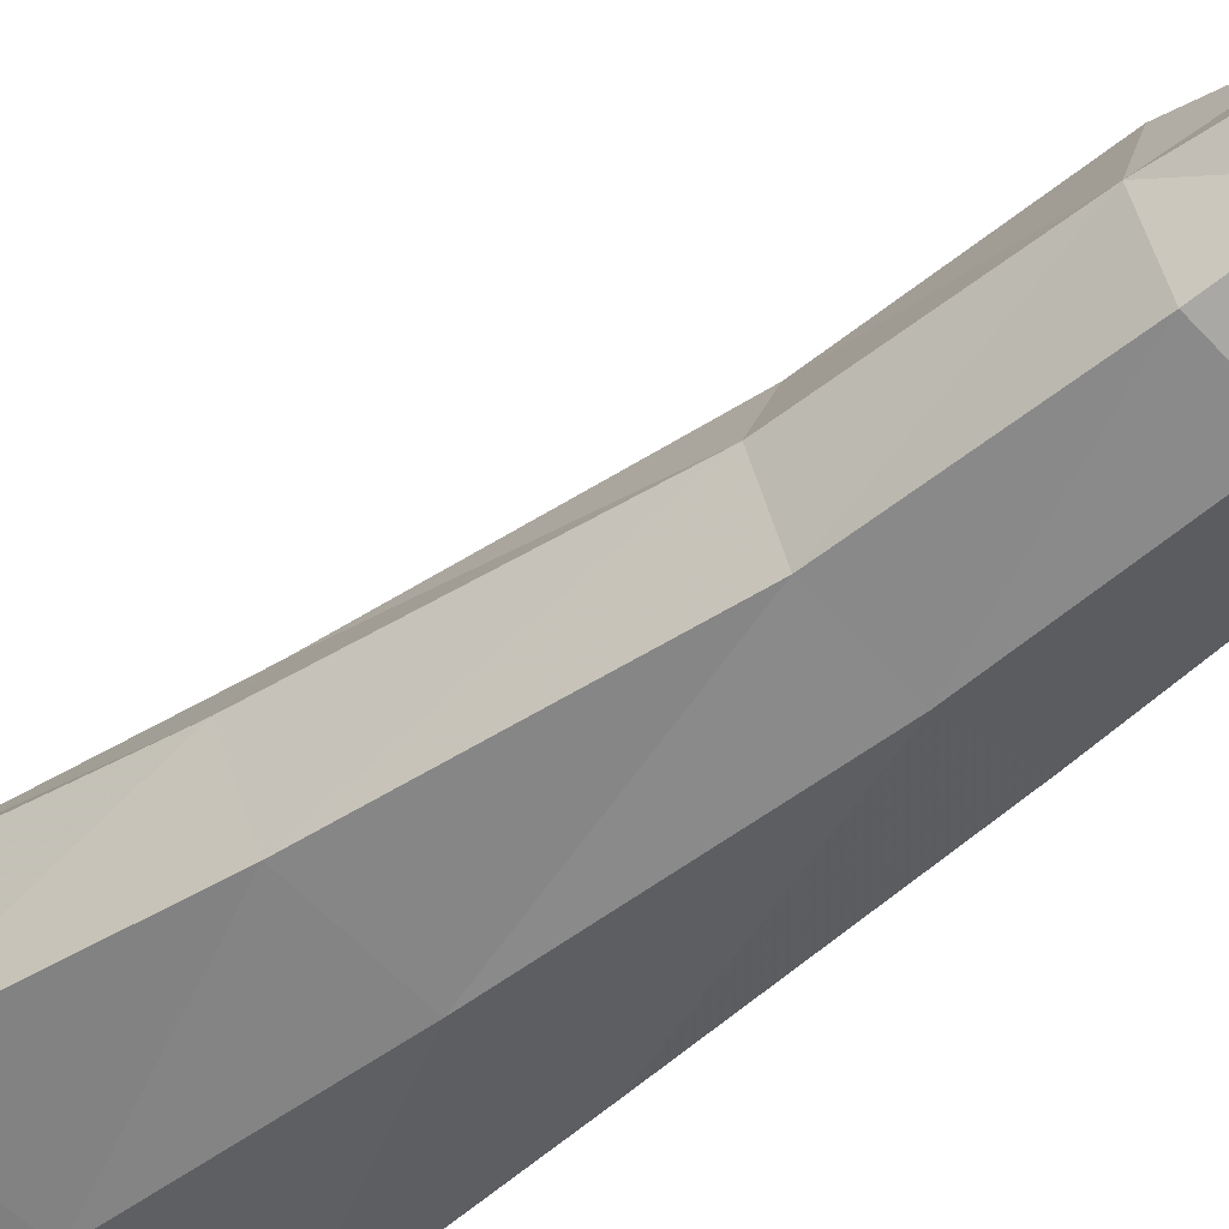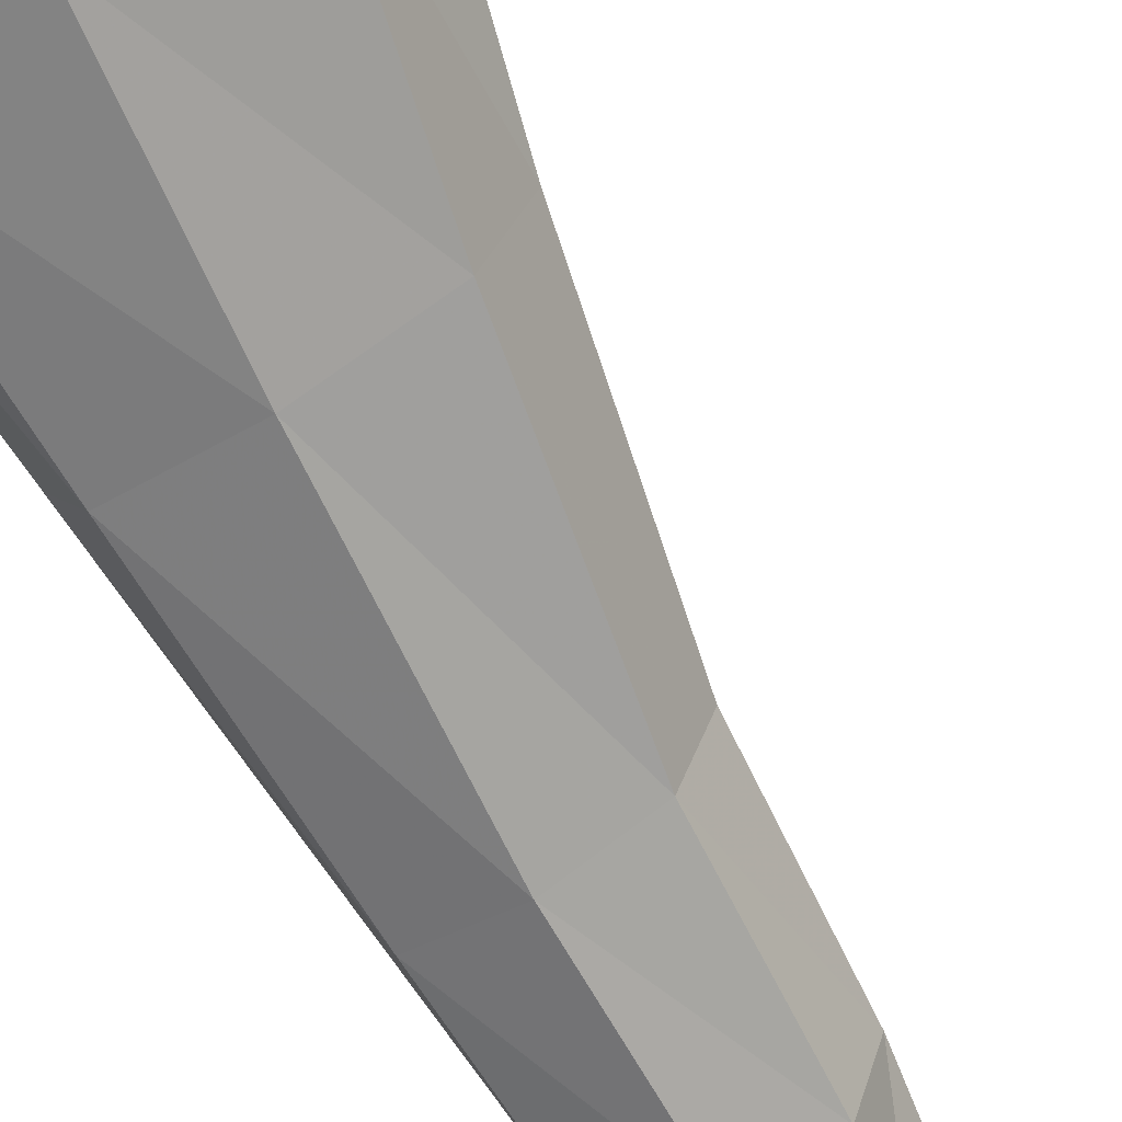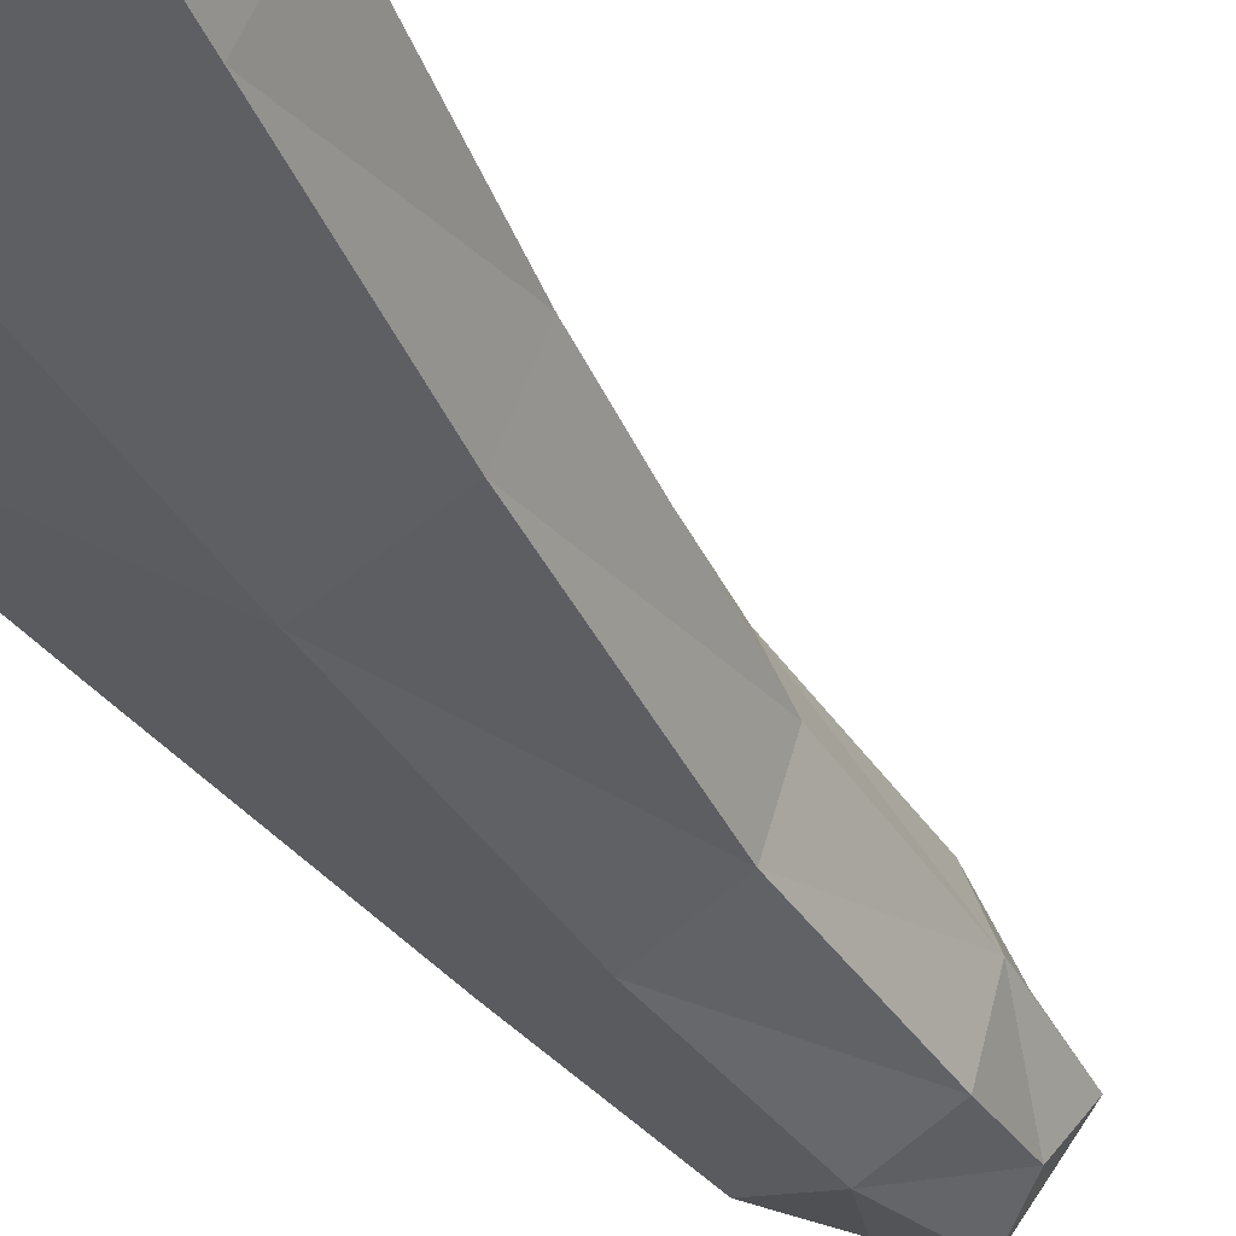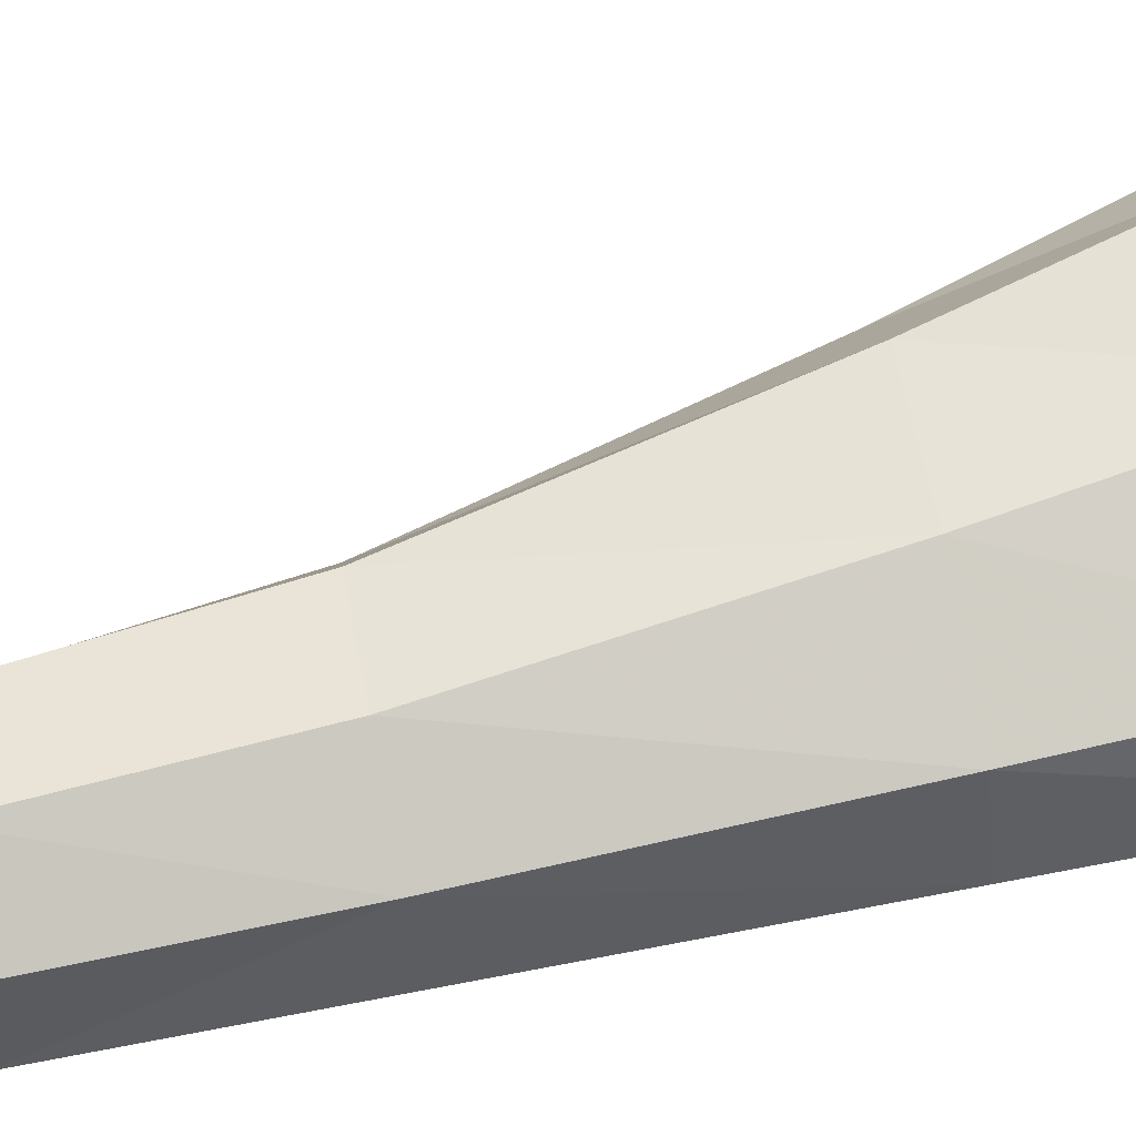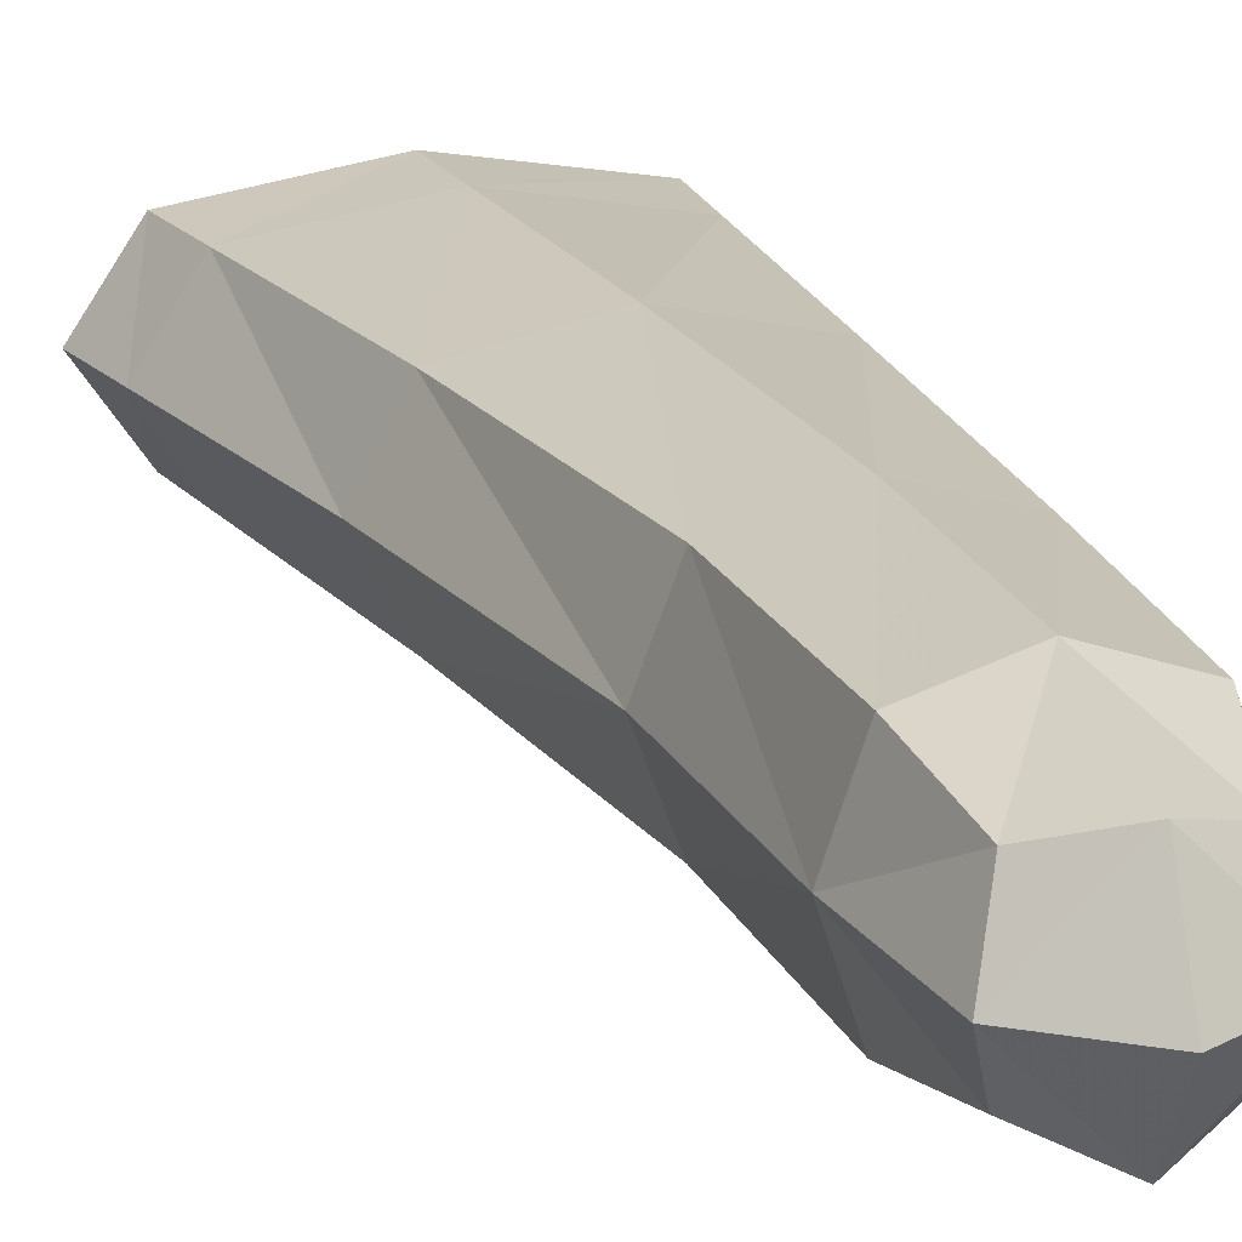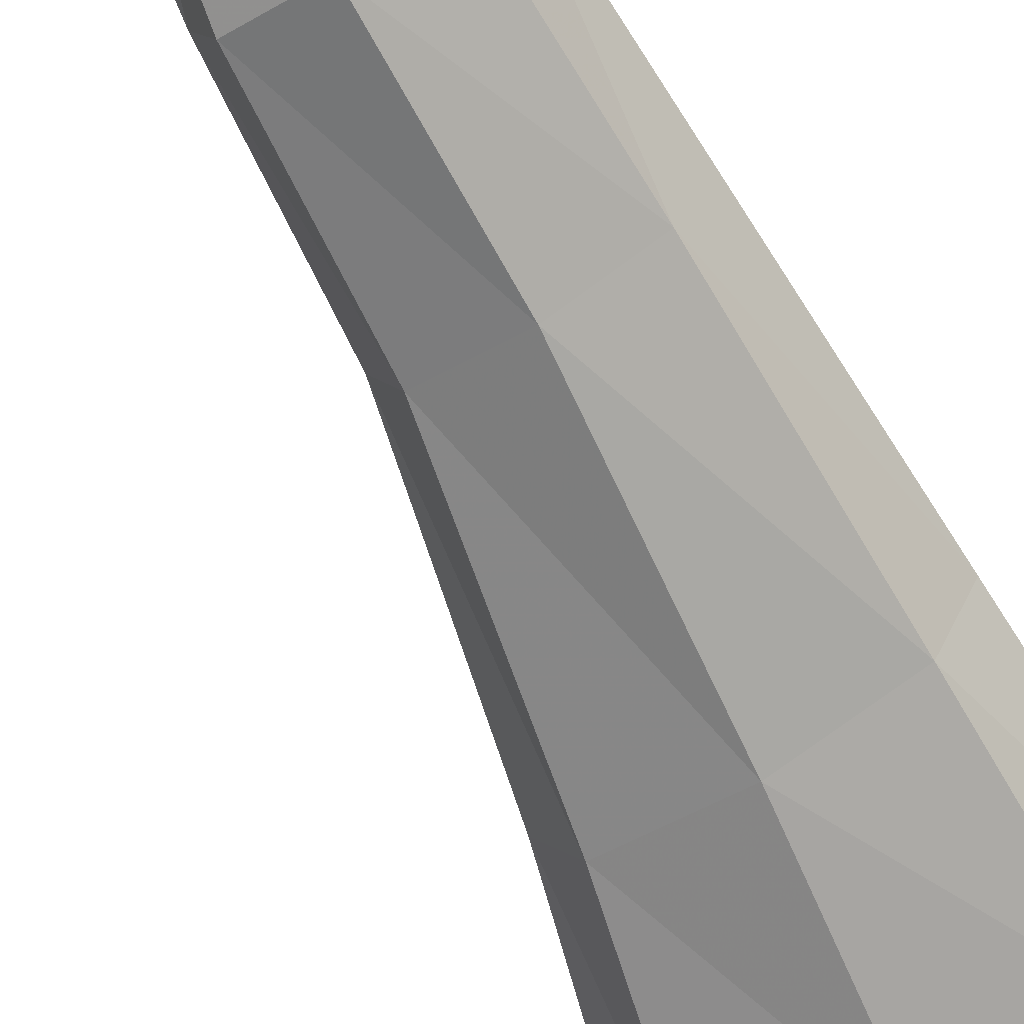
<metadata>
{"format":"obj","ext":"obj","renderer":"f3d","projection":"perspective","resolution":1024,"background":"white","views":[{"elev":-52.6,"azim":-42.5,"up":"+Z"},{"elev":-66.9,"azim":-147.3,"up":"+Z"},{"elev":-41.4,"azim":-142.5,"up":"+Z"},{"elev":71.3,"azim":79.2,"up":"+Z"},{"elev":20.0,"azim":-13.1,"up":"+Z"},{"elev":-69.4,"azim":32.6,"up":"+Z"}]}
</metadata>
<code>
g 273_3_2
v 0.01684 -0.1509 -0.01999
v 0.01684 -0.1509 0.01999
v 0.0561 -0.1509 -0.01999
v 0.0561 -0.1509 0.01999
v -0.04591 0.1491 0.02699
v 0.05494 0.1491 0.02699
v 0.05494 0.1491 -0.02699
v -0.04591 0.1491 -0.02699
v -0.05386 0.1785 0.02699
v 0.0538 0.1785 0.02699
v 0.0538 0.1785 -0.02699
v -0.05386 0.1785 -0.02699
v 0.06169 -0.04017 -0.02699
v 0.001381 -0.04017 -0.02699
v 0.001381 -0.04017 0.02699
v 0.06169 -0.04017 0.02699
v 0.01011 -0.1631 2e-06
v 0.0538 0.1787 -0.02699
v 0.03653 -0.1631 -0.02699
v 0.0538 0.1787 0.02699
v 0.06297 -0.1631 2e-06
v 0.03653 -0.1631 0.02699
v -0.02233 0.06224 0.02699
v 0.05831 0.06224 0.02699
v 0.004516 0.1491 0.03599
v 0.05831 0.06224 -0.02699
v 0.07175 0.1491 2e-06
v -0.02233 0.06224 -0.02699
v 0.004516 0.1491 -0.03599
v -0.06272 0.1491 2e-06
v -0.05381 0.1782 0.02699
v 0.05381 0.1782 0.02699
v -2.8e-05 0.1785 0.03599
v 0.05381 0.1782 -0.02699
v 0.07175 0.1785 2e-06
v -0.05381 0.1782 -0.02699
v -2.8e-05 0.1785 -0.03599
v 0.06288 -0.1161 -0.02699
v 0.009683 -0.1161 -0.02699
v 0.03153 -0.04017 -0.03599
v 0.009683 -0.1161 0.02699
v -0.008675 -0.04017 2e-06
v 0.06288 -0.1161 0.02699
v 0.03153 -0.04017 0.03599
v 0.07175 -0.04017 2e-06
v 0.03662 -0.1787 2e-06
v -5.3e-05 0.1787 -0.03599
v 0.07175 0.1787 2e-06
v -5.3e-05 0.1787 0.03599
v 0.01799 0.06224 0.03599
v 0.07175 0.06224 2e-06
v 0.01799 0.06224 -0.03599
v -0.03577 0.06224 2e-06
v 0 0.1782 0.03599
v 0.07175 0.1782 2e-06
v 0 0.1782 -0.03599
v -0.07175 0.1782 2e-06
v 0.03628 -0.1161 -0.03599
v 0.000814 -0.1161 2e-06
v 0.03628 -0.1161 0.03599
v 0.07175 -0.1161 2e-06
v -2.9e-05 0.1786 1e-06
f 1 19 17
f 19 1 58
f 58 1 39
f 39 1 59
f 59 1 17
f 17 19 46
f 3 21 19
f 19 21 46
f 58 3 19
f 2 17 22
f 22 17 46
f 17 2 59
f 40 13 58
f 58 13 38
f 38 3 58
f 39 40 58
f 14 40 39
f 59 14 39
f 42 14 59
f 59 2 41
f 41 15 59
f 59 15 42
f 21 22 46
f 21 3 61
f 61 3 38
f 4 22 21
f 61 4 21
f 41 2 60
f 60 2 22
f 22 4 60
f 13 40 26
f 26 40 52
f 40 14 52
f 45 13 51
f 51 13 26
f 38 13 61
f 61 13 45
f 52 14 28
f 14 42 28
f 28 42 53
f 15 23 42
f 42 23 53
f 15 41 44
f 44 41 60
f 23 15 50
f 50 15 44
f 45 16 61
f 61 16 43
f 43 4 61
f 60 4 43
f 43 16 60
f 60 16 44
f 7 27 26
f 26 27 51
f 52 7 26
f 29 7 52
f 28 29 52
f 51 16 45
f 27 24 51
f 24 16 51
f 8 29 28
f 53 8 28
f 30 8 53
f 23 5 53
f 53 5 30
f 5 23 25
f 25 23 50
f 16 24 44
f 44 24 50
f 24 6 50
f 50 6 25
f 27 7 55
f 55 7 34
f 7 29 34
f 6 24 27
f 55 6 27
f 34 29 56
f 29 8 56
f 56 8 36
f 8 30 36
f 36 30 57
f 5 31 30
f 30 31 57
f 31 5 54
f 54 5 25
f 6 32 25
f 25 32 54
f 32 6 55
f 35 10 55
f 55 10 32
f 34 11 55
f 55 11 35
f 56 11 34
f 37 11 56
f 36 37 56
f 12 37 36
f 57 12 36
f 31 9 57
f 9 31 33
f 33 31 54
f 32 10 54
f 54 10 33
f 48 10 35
f 35 11 48
f 20 10 48
f 33 10 49
f 49 10 20
f 18 11 47
f 47 11 37
f 48 11 18
f 37 12 47
f 49 9 33
f 62 57 9
f 62 12 57
f 62 47 12
f 62 18 47
f 62 48 18
f 62 20 48
f 62 49 20
f 62 9 49

</code>
